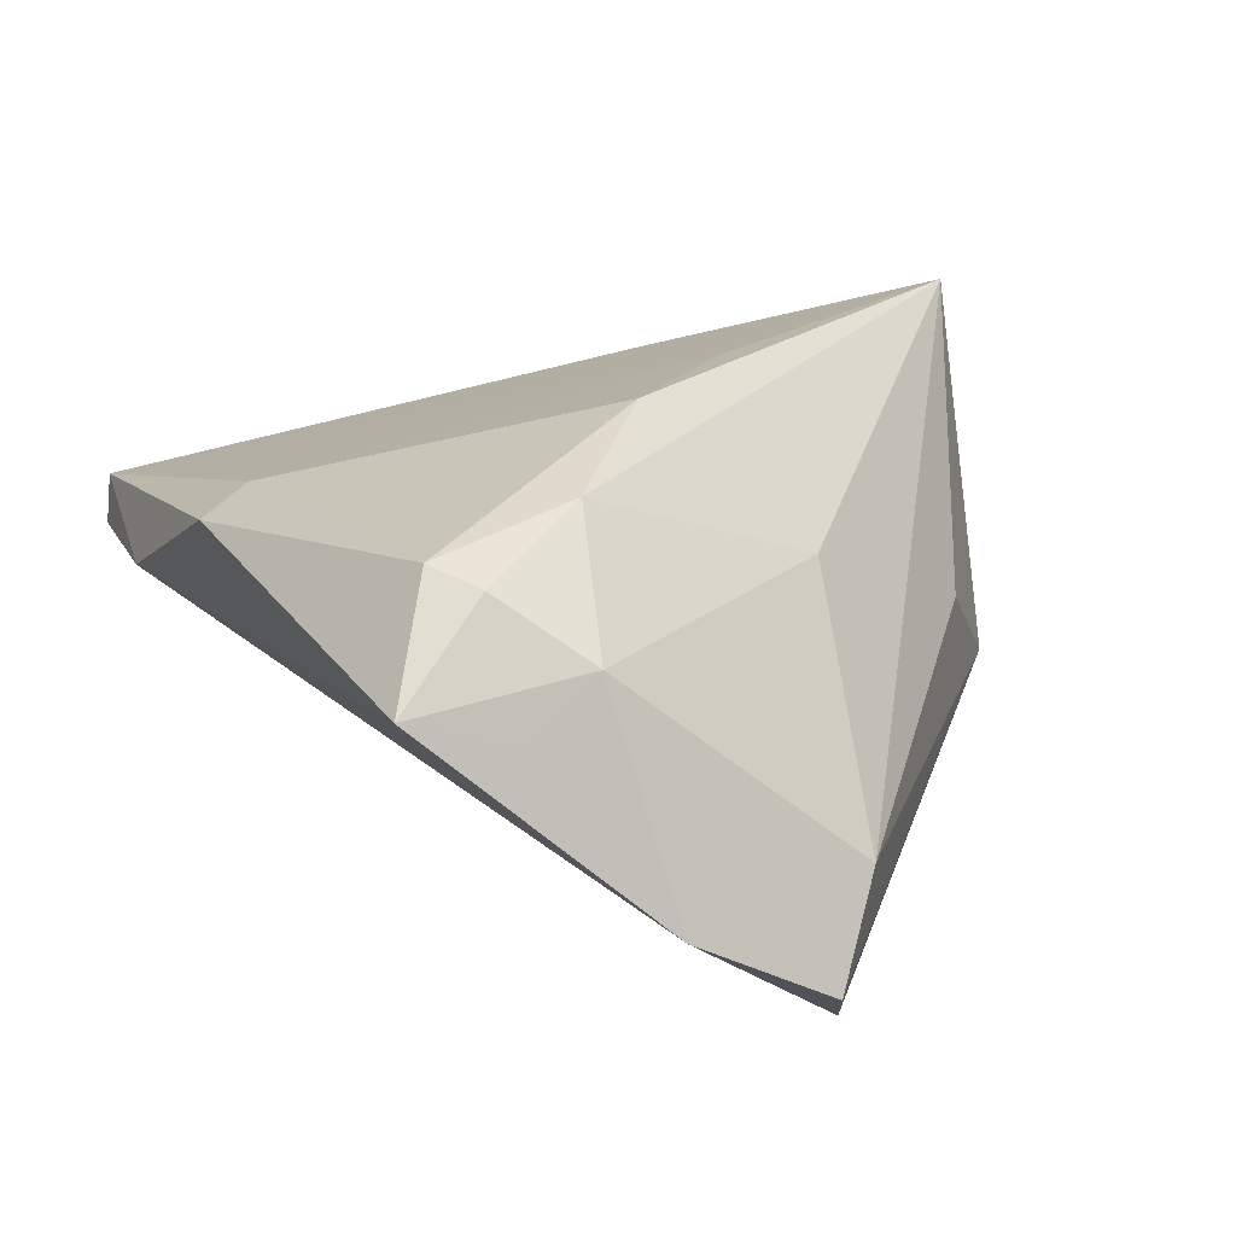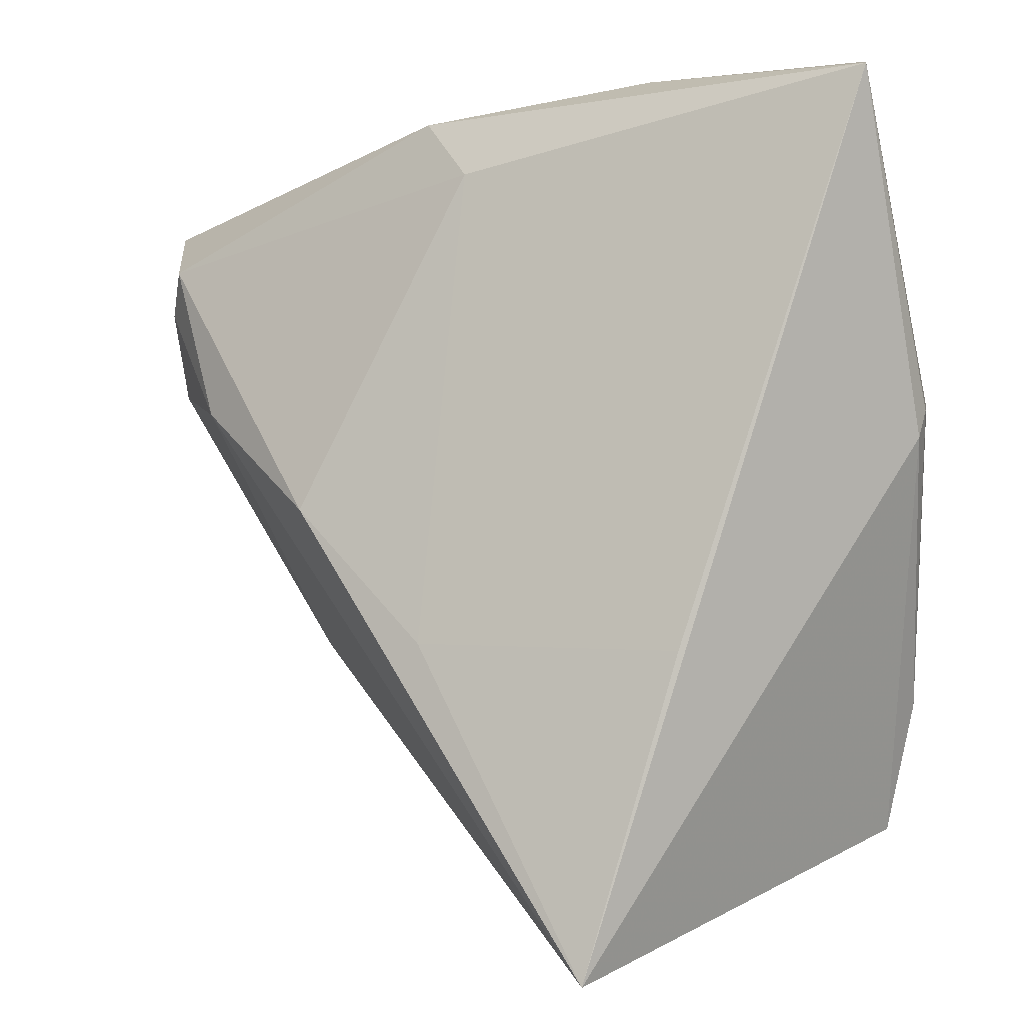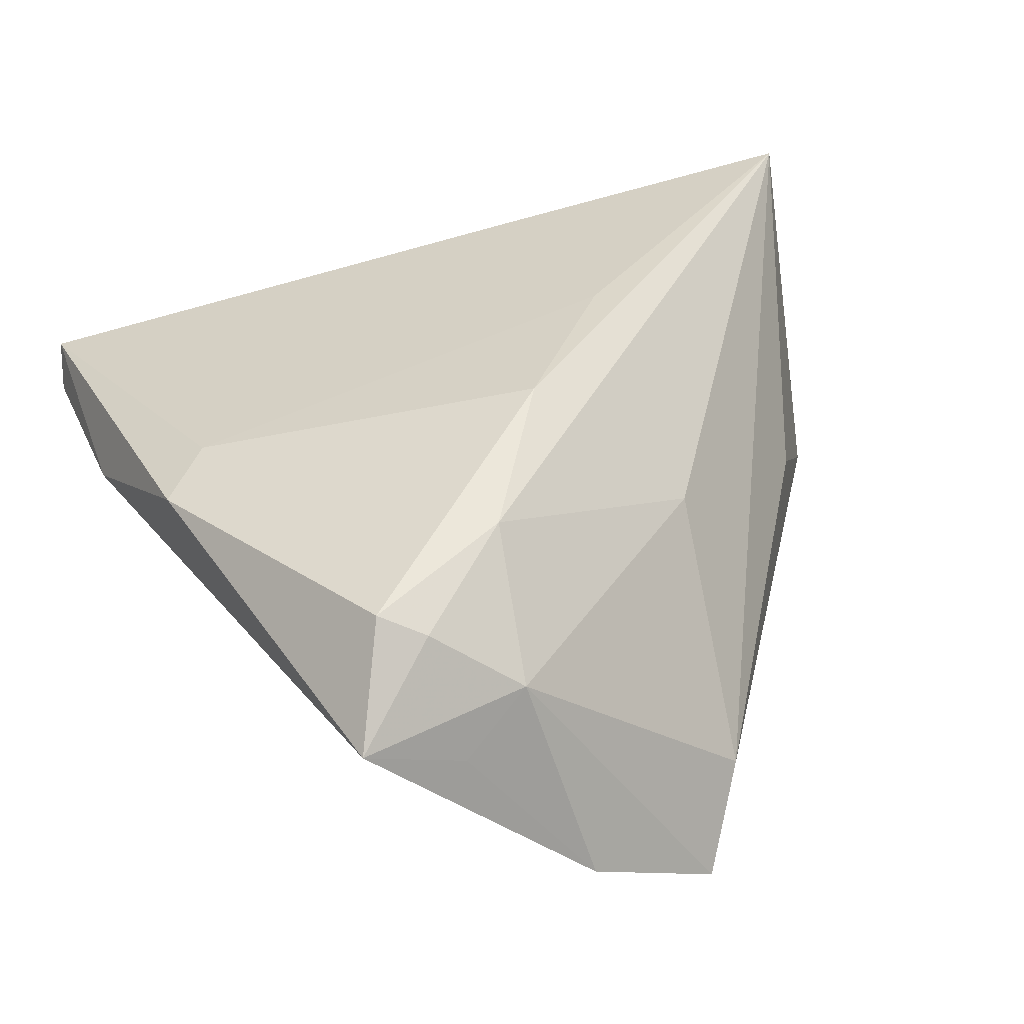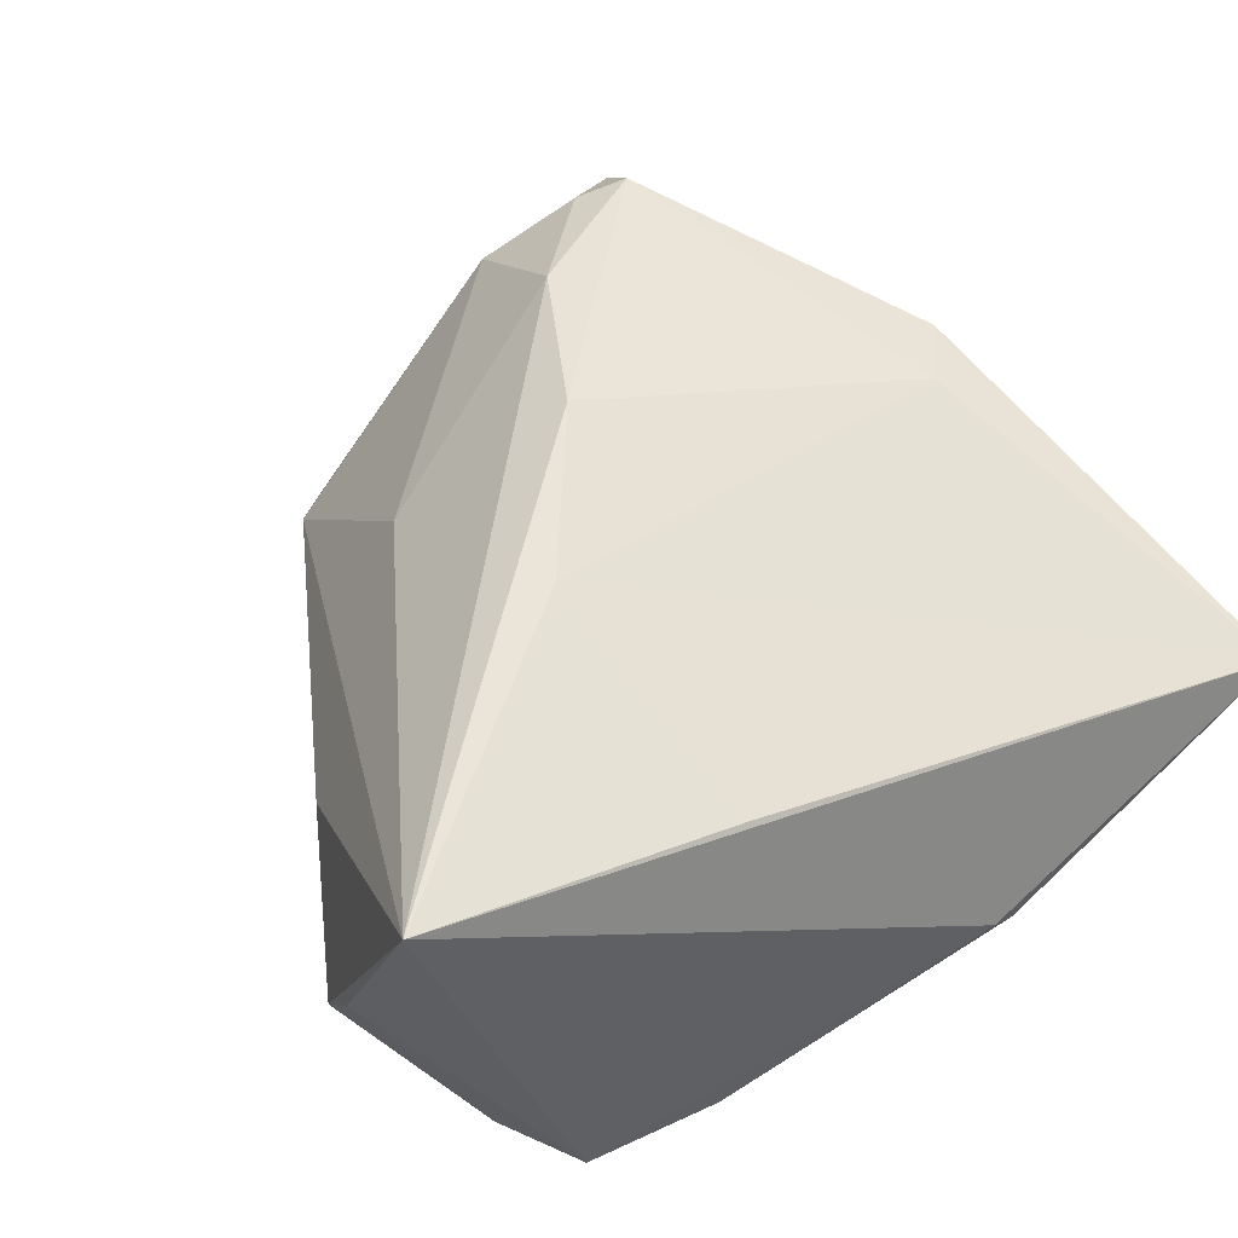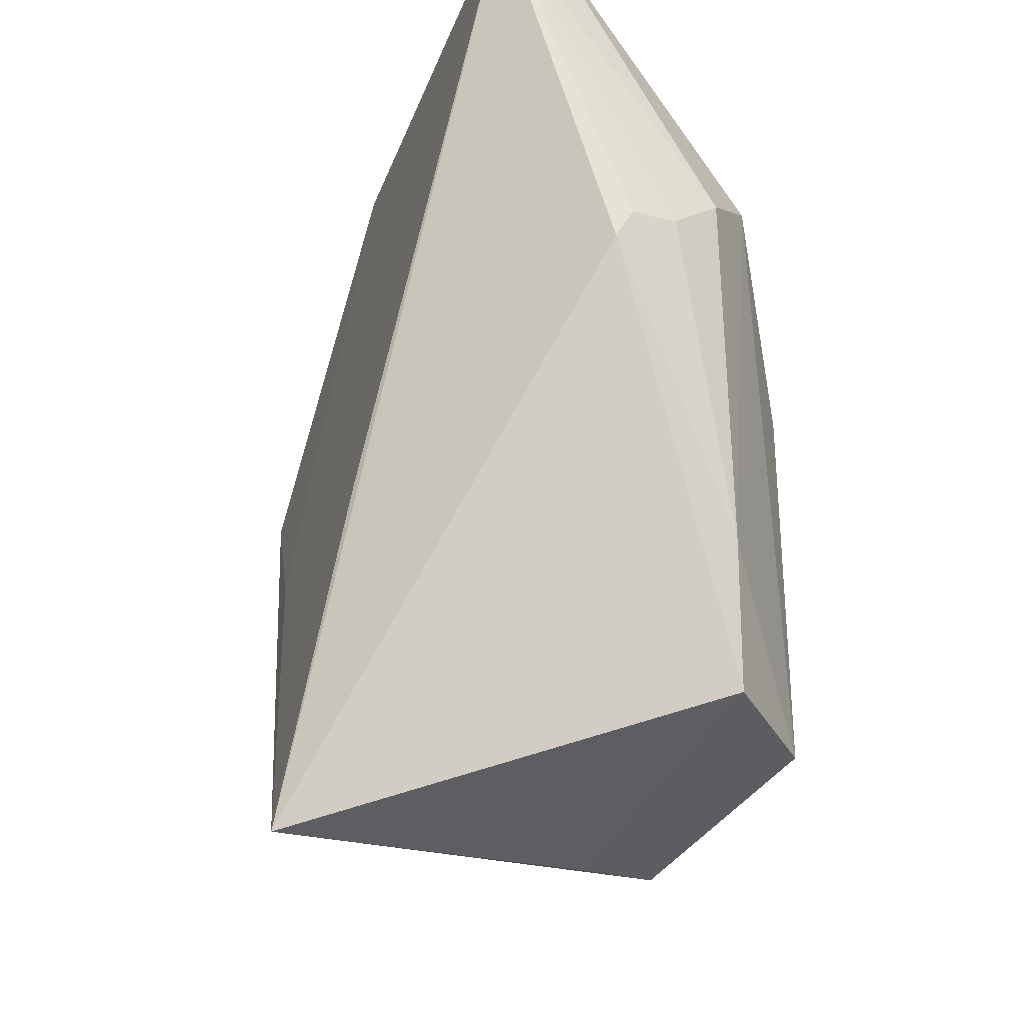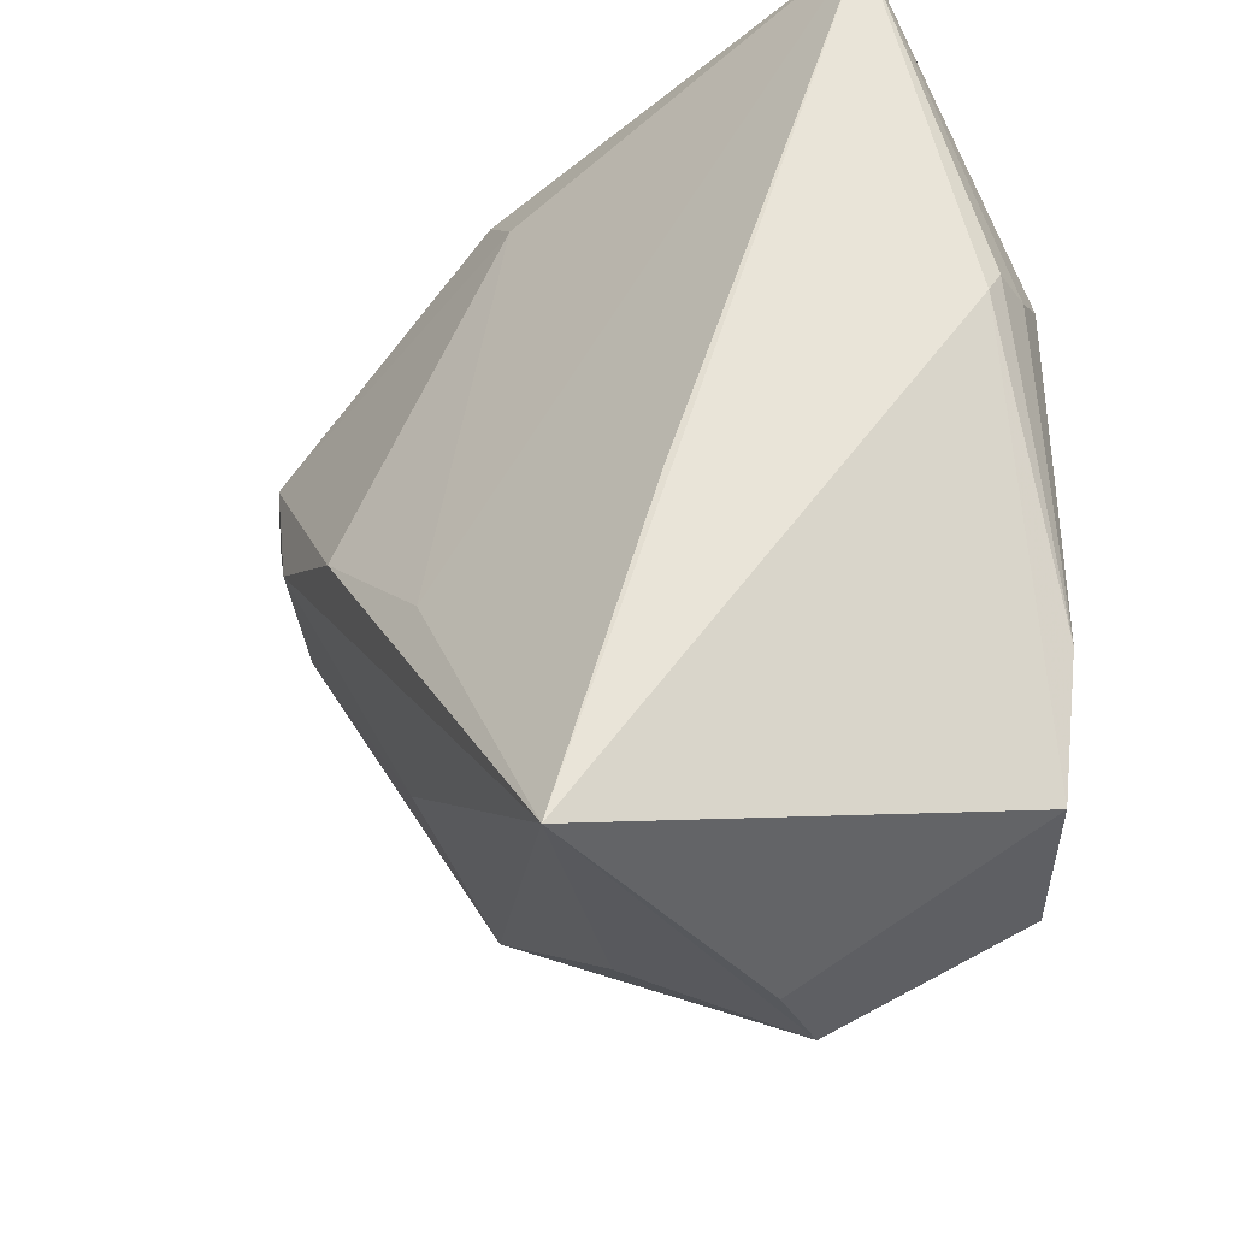
<metadata>
{"format":"obj","ext":"obj","renderer":"f3d","projection":"perspective","resolution":1024,"background":"white","views":[{"elev":23.0,"azim":-107.0,"up":"+Z"},{"elev":1.0,"azim":37.7,"up":"+Y"},{"elev":42.6,"azim":-110.9,"up":"+Z"},{"elev":54.2,"azim":50.4,"up":"+Z"},{"elev":-24.4,"azim":86.6,"up":"+Y"},{"elev":-36.6,"azim":57.2,"up":"+Y"}]}
</metadata>
<code>
v 0.0008244 -0.01291 0.02792
v -0.02468 -0.01487 0.01389
v 0.006421 -0.04175 -0.02016
v 0.01741 0.001757 -0.02687
v -0.01548 0.001774 0.02943
v -0.009129 -0.03777 0.0001273
v 0.02965 0.0218 -0.02227
v -0.03284 0.0129 0.02608
v -0.05592 -0.00651 -0.02005
v 0.03803 0.01759 -0.01809
v -0.05758 0.01003 -0.01007
v 0.0159 0.05049 0.00476
v 0.02582 0.03572 -0.009694
v 0.0002927 0.03984 0.01892
v 0.01321 0.03924 -0.003851
v -0.04775 -0.0129 -0.01018
v 0.04084 0.05082 0.0006531
v 0.01026 -0.03997 -0.02308
v 0.03328 -0.03609 -0.01968
v -0.04811 0.01537 0.01468
v -0.00613 0.04608 0.01763
v 0.04446 0.009929 -0.006514
v 0.04446 0.04977 0.005538
v -0.05033 0.03569 0.013
v 0.02298 -0.04836 0.02745
v 0.009402 -0.04795 -0.005582
v 0.03705 -0.0212 -0.01909
v -0.04029 0.03028 0.02408
v -0.04803 -0.009336 -0.02687
v 0.04425 0.01295 -0.008375
v 0.004377 -0.04747 -0.01322
v -0.04329 0.02525 0.02192
v 0.02068 -0.03868 -0.02687
v -0.0512 0.02374 0.00863
v 0.03024 -0.01284 0.02005
v 0.0418 0.01342 -0.01312
f 5 25 1
f 31 25 6
f 35 25 23
f 23 1 35
f 35 1 25
f 9 29 31
f 11 29 9
f 9 20 11
f 26 25 31
f 26 19 25
f 33 29 4
f 33 26 31
f 19 26 33
f 23 21 14
f 14 1 23
f 5 1 14
f 28 21 24
f 5 14 28
f 28 14 21
f 8 20 2
f 8 25 5
f 8 2 25
f 5 28 8
f 34 24 11
f 11 20 34
f 34 20 24
f 23 10 17
f 11 24 12
f 12 17 13
f 24 21 12
f 23 17 12
f 12 21 23
f 2 20 16
f 20 9 16
f 16 6 25
f 25 2 16
f 31 6 16
f 16 9 31
f 23 25 22
f 25 19 22
f 7 33 4
f 4 29 7
f 13 17 7
f 7 17 10
f 7 29 11
f 7 12 13
f 19 33 27
f 27 22 19
f 27 7 10
f 33 7 27
f 31 29 3
f 24 20 32
f 32 28 24
f 20 8 32
f 32 8 28
f 11 12 15
f 15 7 11
f 12 7 15
f 36 27 10
f 36 10 23
f 29 33 18
f 18 3 29
f 18 33 31
f 31 3 18
f 22 27 30
f 27 36 30
f 23 22 30
f 30 36 23

</code>
